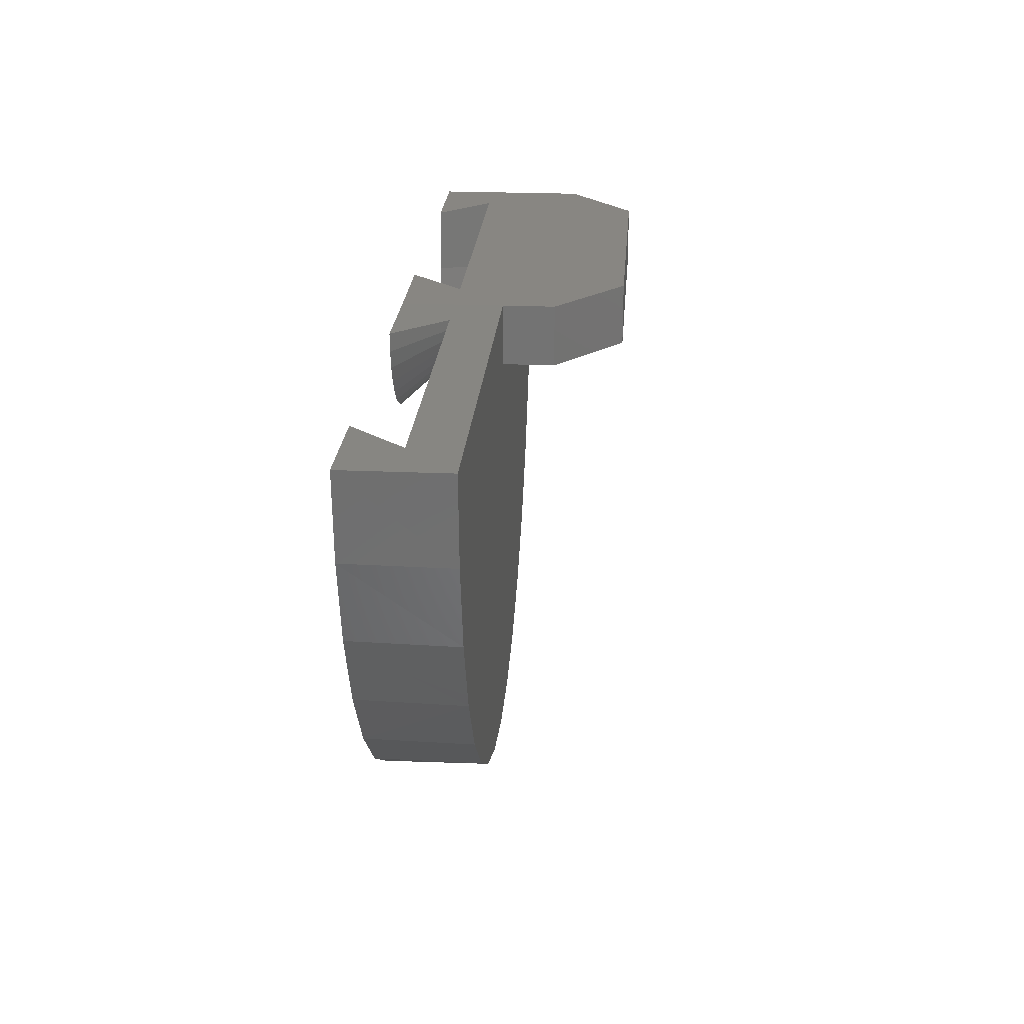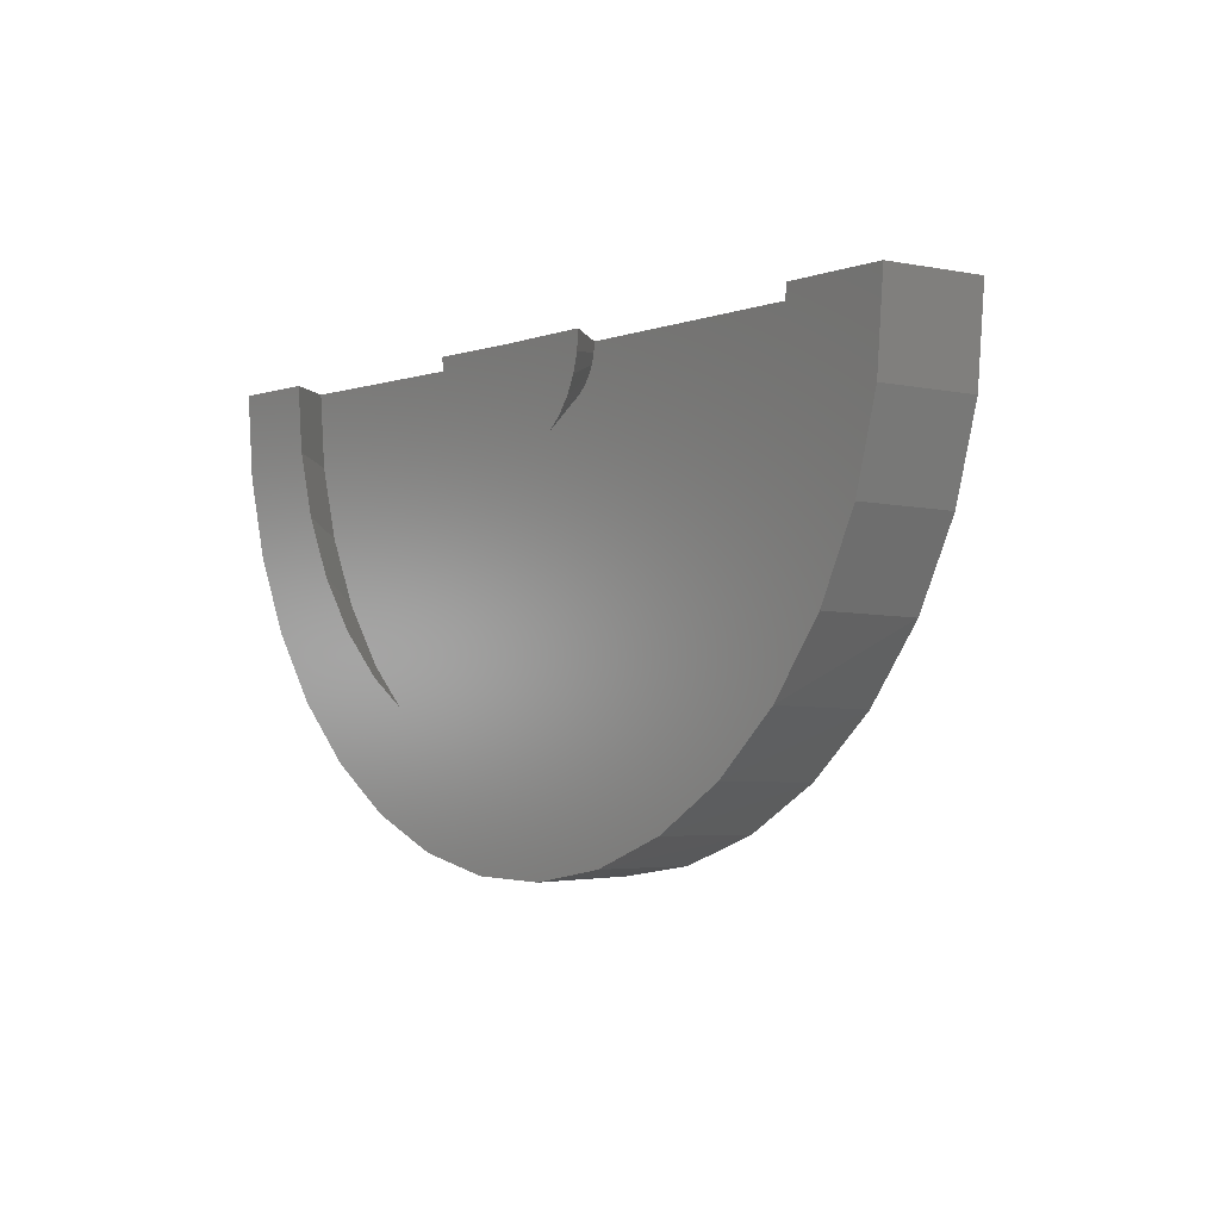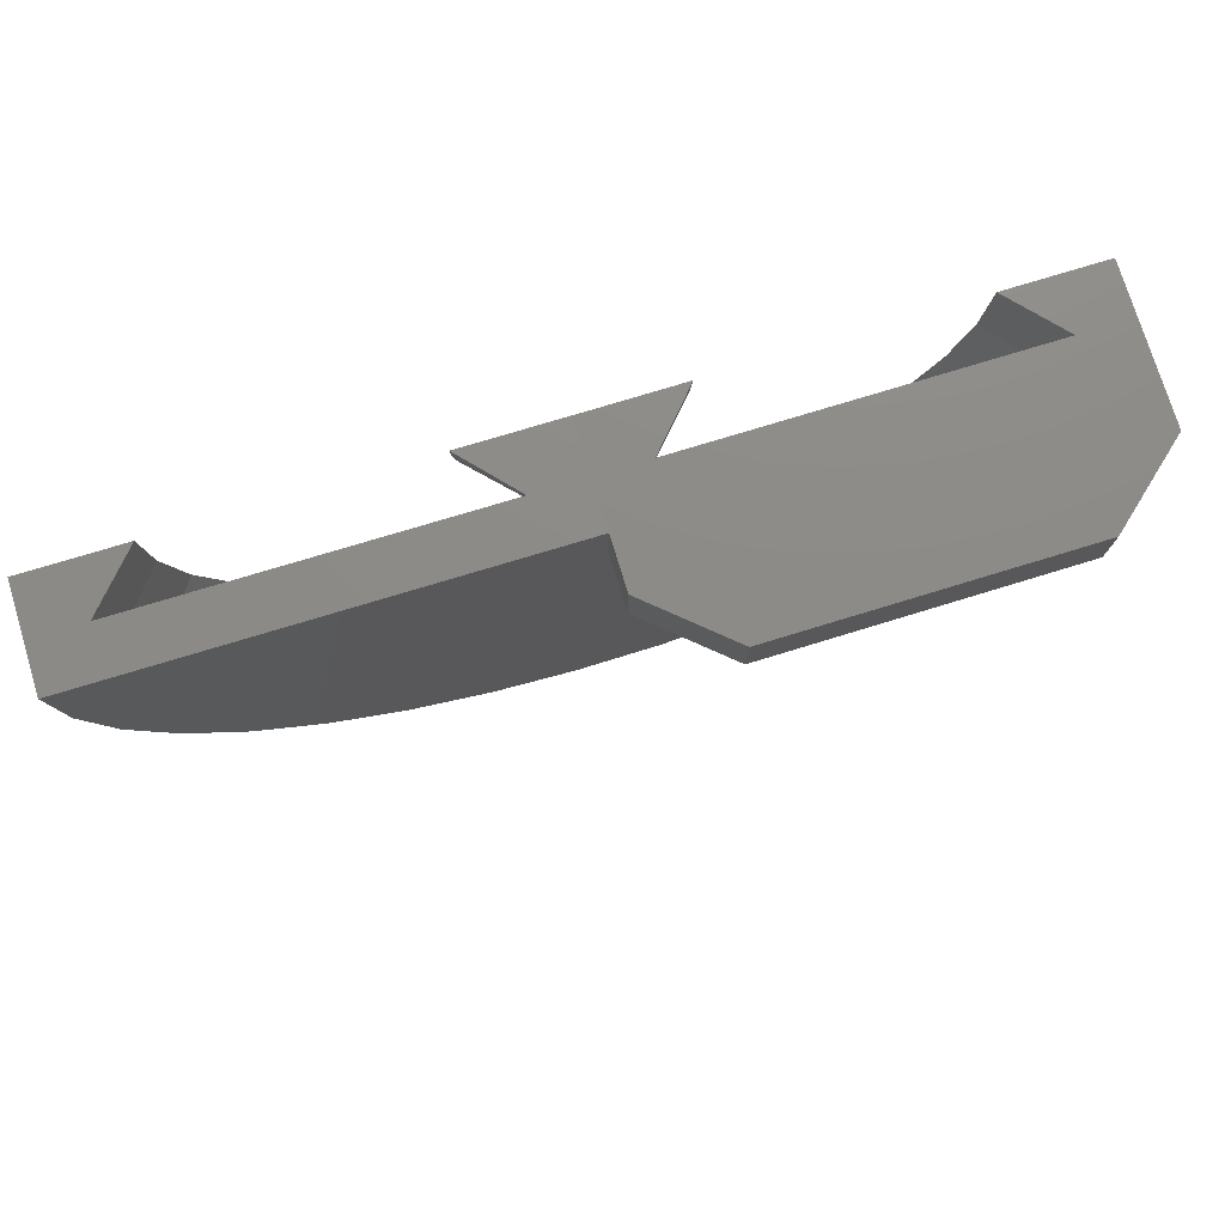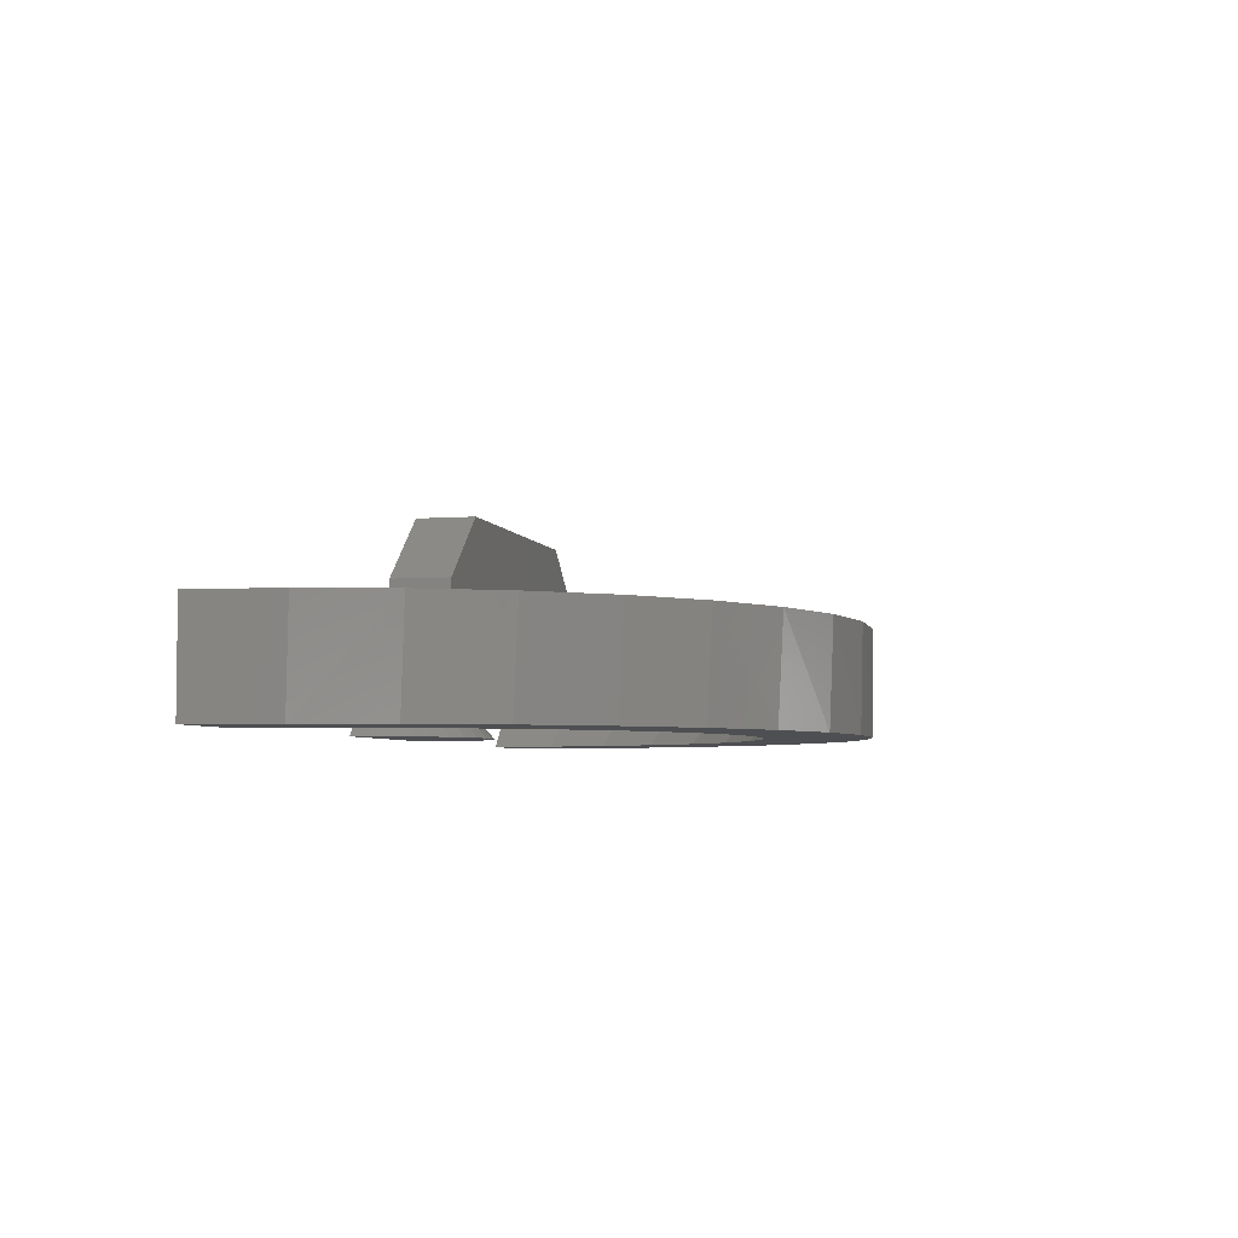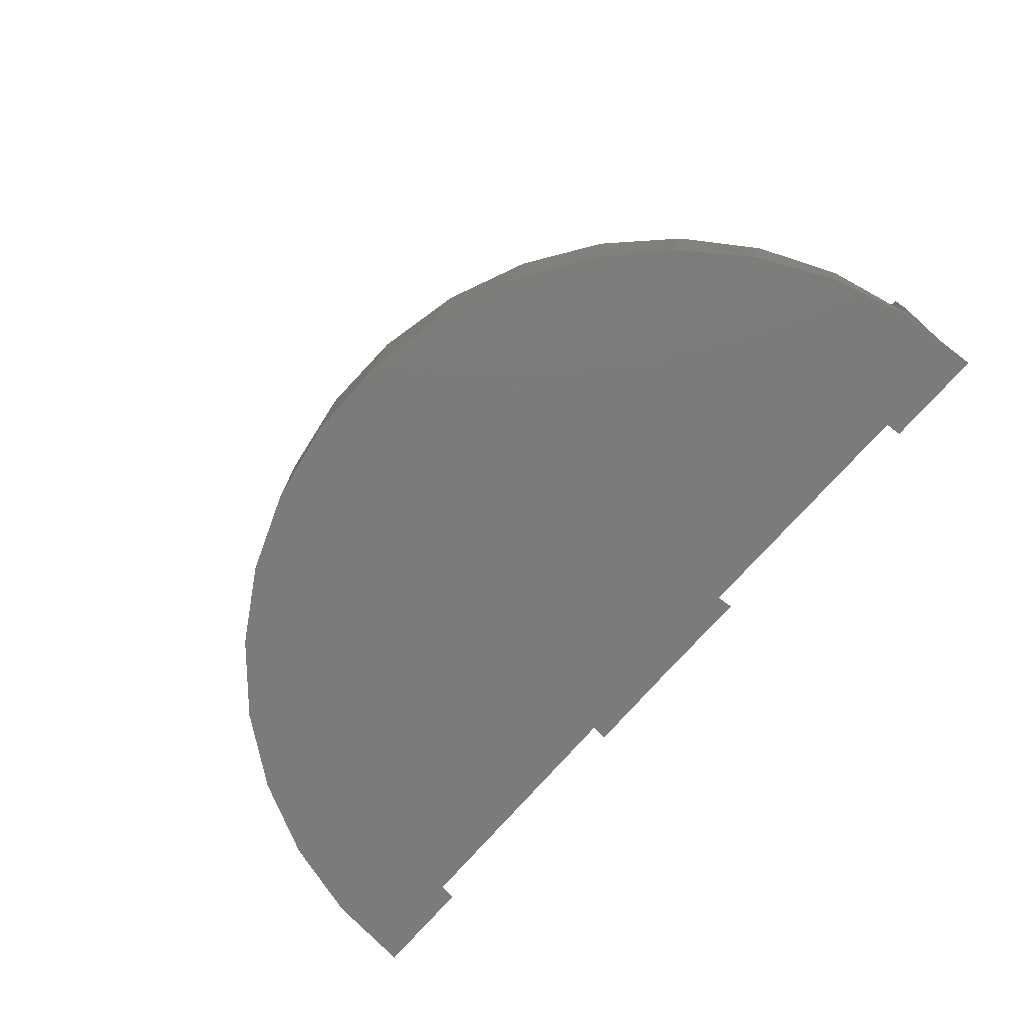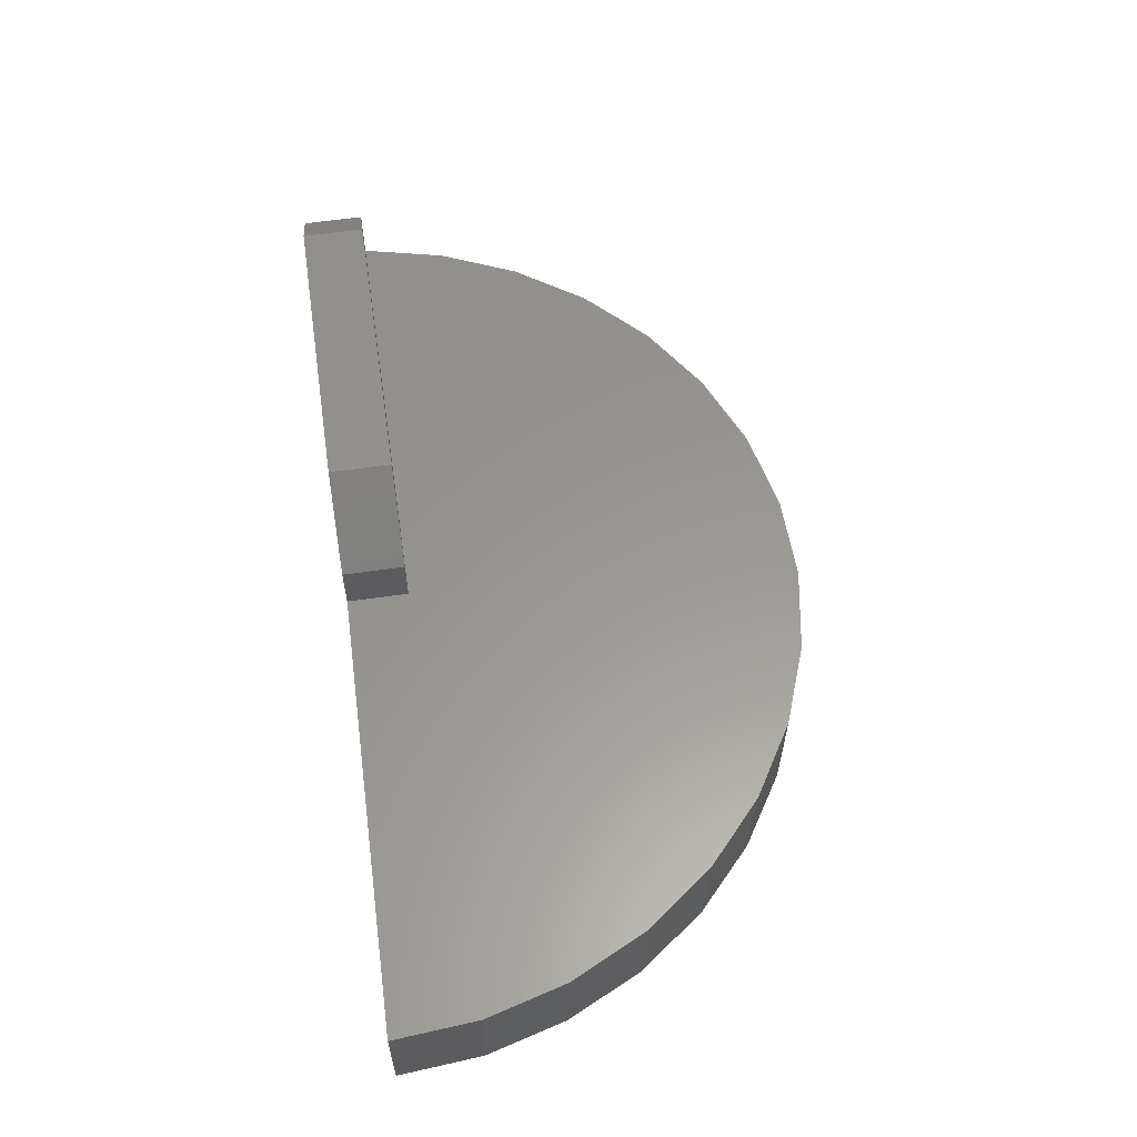
<metadata>
{"format":"stl","ext":"stl","renderer":"f3d","projection":"perspective","resolution":1024,"background":"white","views":[{"elev":23.5,"azim":-85.8,"up":"+Y"},{"elev":-1.7,"azim":-127.4,"up":"+Y"},{"elev":76.2,"azim":-17.0,"up":"+Y"},{"elev":-4.6,"azim":-76.6,"up":"+Z"},{"elev":-74.8,"azim":48.1,"up":"+Z"},{"elev":58.7,"azim":-98.5,"up":"+Z"}]}
</metadata>
<code>
# stl→obj: 124 verts, 244 faces
v 0.5842 0 -4.271e-17
v 0.6632 0 0.08684
v 0.75 0 -4.592e-17
v 0.75 -2.549e-33 0.1641
v 0.08684 0 0.08684
v 5.318e-18 0 0.08684
v 0 0 0.1641
v 0 0 0
v 0.1658 0 -1.015e-17
v 0.75 0 0.2509
v 0.1263 0 0.3614
v 0.6237 0 0.3614
v 1.486e-18 0 0.2509
v 0.75 0 0.1658
v 1.057e-19 0 0.1658
v 0.1263 -0.1016 0.3614
v 5.318e-18 -0.1016 0.2509
v 0.6237 -0.1016 0.3614
v 0.75 -0.1016 0.2509
v 0.75 -0.1016 0.1641
v 0.7431 -0.1016 0.1641
v 1.057e-19 -0.1016 0.1658
v 0.7431 -0.1016 0.1658
v -0.638 -0.3943 0.1658
v -0.559 -0.5 6.198e-17
v -0.5527 -0.5069 0.1658
v -0.4572 -0.5946 5.575e-17
v -0.4479 -0.6016 0.1658
v -0.3396 -0.6687 4.855e-17
v -0.3271 -0.6749 0.1658
v -0.2105 -0.7199 4.064e-17
v -0.1948 -0.7243 0.1658
v -0.07407 -0.7463 3.229e-17
v -0.05551 -0.7479 0.1658
v 0.06487 -0.7472 2.378e-17
v 0.08573 -0.7451 0.1658
v 0.2016 -0.7224 1.541e-17
v 0.2239 -0.7158 0.1658
v 0.3314 -0.6728 7.464e-18
v 0.3542 -0.6611 0.1658
v 0.4498 -0.6001 2.13e-19
v 0.4719 -0.583 0.1658
v 0.5528 -0.5069 -6.093e-18
v 0.5728 -0.4842 0.1658
v 0.6368 -0.3962 -1.124e-17
v 0.6534 -0.3682 0.1658
v 0.699 -0.2719 -1.504e-17
v 0.7109 -0.2391 0.1658
v 0.7371 -0.1383 -1.738e-17
v -0.7499 0.00924 0.1658
v -0.7499 0.00924 8.273e-17
v -0.7384 -0.1315 0.1658
v -0.7388 -0.1293 7.299e-17
v -0.7006 -0.2677 0.1658
v -0.7023 -0.2633 7.076e-17
v -0.6416 -0.3883 6.704e-17
v -0.6631 0.00817 0.08684
v -0.5842 0.007197 6.564e-17
v -0.08684 0.00107 0.08684
v -0.1658 0.002042 4.696e-17
v -0.4354 -0.3895 5.442e-17
v -0.3561 -0.4631 4.956e-17
v 0.05053 -0.582 2.466e-17
v 0.157 -0.5627 1.814e-17
v -0.1639 -0.5607 3.779e-17
v -0.0577 -0.5814 3.129e-17
v -0.2646 -0.5209 4.396e-17
v -0.4998 -0.3025 5.836e-17
v -0.547 -0.2051 6.125e-17
v -0.5755 -0.1007 6.299e-17
v 0.2581 -0.5241 1.195e-17
v 0.3504 -0.4675 6.301e-18
v 0.4306 -0.3948 1.389e-18
v 0.496 -0.3086 -2.618e-18
v 0.5445 -0.2118 -5.583e-18
v 0.5742 -0.1078 -7.403e-18
v 0.1782 -0.6388 0.08684
v 0.293 -0.5949 0.08684
v -0.5673 -0.3434 0.08684
v -0.4943 -0.4421 0.08684
v -0.6209 -0.2328 0.08684
v -0.6532 -0.1143 0.08684
v 0.618 -0.2405 0.08684
v 0.5631 -0.3503 0.08684
v 0.4888 -0.4482 0.08684
v 0.6518 -0.1223 0.08684
v -0.1861 -0.6365 0.08684
v -0.3003 -0.5913 0.08684
v -0.4042 -0.5257 0.08684
v -0.06549 -0.6599 0.08684
v 0.05736 -0.6607 0.08684
v 0.3977 -0.5307 0.08684
v -0.08554 -0.01497 0.08684
v -0.08131 -0.03049 0.08684
v -0.07429 -0.04497 0.08684
v -0.06473 -0.0579 0.08684
v -0.05293 -0.06884 0.08684
v -0.03933 -0.07743 0.08684
v -0.02437 -0.08335 0.08684
v -0.008577 -0.08642 0.08684
v 0.007511 -0.08652 0.08684
v 0.06401 -0.05869 0.08684
v 0.07374 -0.04588 0.08684
v 0.08093 -0.03149 0.08684
v 0.08535 -0.01602 0.08684
v 0.02334 -0.08365 0.08684
v 0.03837 -0.07791 0.08684
v 0.05208 -0.06949 0.08684
v -0.07508 -0.1478 -2.776e-17
v -0.04652 -0.1591 -2.776e-17
v 0.1222 -0.112 -4.163e-17
v 0.1408 -0.08758 -4.163e-17
v 0.1545 -0.06011 -4.163e-17
v 0.1629 -0.03058 -4.163e-17
v -0.1236 -0.1105 -1.388e-17
v -0.1418 -0.08584 -1.388e-17
v -0.1552 -0.05821 -1.388e-17
v -0.1633 -0.02857 -1.388e-17
v 0.09943 -0.1327 -2.776e-17
v 0.07325 -0.1487 -2.776e-17
v 0.04456 -0.1597 -2.776e-17
v -0.01637 -0.165 -2.776e-17
v 0.01434 -0.1652 -2.776e-17
v -0.1011 -0.1314 -2.776e-17
f 1 2 3
f 4 3 2
f 4 2 5
f 4 5 6
f 4 6 7
f 8 6 9
f 9 6 5
f 10 11 12
f 11 10 13
f 13 10 14
f 13 14 15
f 15 14 4
f 15 4 7
f 16 11 17
f 17 11 13
f 18 12 16
f 16 12 11
f 19 10 18
f 18 10 12
f 4 20 21
f 13 15 17
f 17 15 22
f 20 23 21
f 20 19 23
f 18 16 19
f 19 16 17
f 19 17 23
f 23 17 22
f 24 25 26
f 26 25 27
f 26 27 28
f 28 27 29
f 28 29 30
f 30 29 31
f 30 31 32
f 32 31 33
f 32 33 34
f 34 33 35
f 34 35 36
f 36 35 37
f 36 37 38
f 38 37 39
f 38 39 40
f 40 39 41
f 40 41 42
f 42 41 43
f 42 43 44
f 44 43 45
f 44 45 46
f 46 45 47
f 46 47 48
f 48 47 49
f 21 23 48
f 21 48 49
f 21 49 3
f 21 3 4
f 50 51 52
f 52 51 53
f 52 53 54
f 54 53 55
f 54 55 24
f 24 55 56
f 24 56 25
f 22 52 23
f 23 52 54
f 23 54 48
f 48 54 24
f 48 24 46
f 46 24 26
f 46 26 44
f 44 26 28
f 44 28 42
f 42 28 30
f 42 30 40
f 40 30 32
f 40 32 38
f 38 32 34
f 38 34 36
f 15 50 22
f 22 50 52
f 7 50 15
f 57 58 51
f 57 51 50
f 57 50 7
f 59 57 7
f 59 7 6
f 59 6 8
f 59 8 60
f 4 19 20
f 4 14 19
f 19 14 10
f 56 61 62
f 41 63 64
f 27 25 65
f 27 65 66
f 27 66 63
f 27 63 41
f 27 41 39
f 27 39 29
f 35 33 37
f 37 33 31
f 37 31 39
f 39 31 29
f 56 62 25
f 25 62 67
f 25 67 65
f 61 56 68
f 68 56 55
f 68 55 69
f 69 55 53
f 69 53 70
f 51 58 53
f 53 58 70
f 41 64 43
f 43 64 71
f 43 71 45
f 45 71 72
f 45 72 73
f 45 73 47
f 47 73 74
f 47 74 49
f 49 74 75
f 49 75 76
f 76 1 49
f 49 1 3
f 77 78 64
f 69 79 68
f 68 79 80
f 68 80 61
f 79 69 81
f 81 69 70
f 81 70 82
f 82 70 58
f 82 58 57
f 83 74 84
f 84 74 73
f 84 73 85
f 74 83 75
f 75 83 86
f 75 86 76
f 76 86 2
f 76 2 1
f 87 67 88
f 88 67 62
f 88 62 89
f 89 62 61
f 89 61 80
f 67 87 65
f 65 87 90
f 65 90 66
f 66 90 91
f 66 91 63
f 63 91 77
f 63 77 64
f 64 78 71
f 71 78 92
f 71 92 72
f 72 92 85
f 72 85 73
f 57 59 93
f 57 93 94
f 57 94 95
f 57 95 96
f 82 57 96
f 82 96 97
f 82 97 98
f 82 98 99
f 82 99 100
f 82 100 101
f 82 101 86
f 82 86 83
f 82 83 81
f 2 102 103
f 2 103 104
f 2 104 105
f 2 105 5
f 86 101 106
f 86 106 107
f 86 107 108
f 86 108 102
f 86 102 2
f 91 90 77
f 77 90 87
f 77 87 78
f 78 87 88
f 78 88 92
f 92 88 89
f 92 89 85
f 85 89 80
f 85 80 84
f 84 80 79
f 84 79 83
f 83 79 81
f 99 109 110
f 102 111 103
f 103 111 112
f 103 112 104
f 104 112 113
f 104 113 105
f 105 113 114
f 105 114 5
f 5 114 9
f 115 96 116
f 116 96 95
f 116 95 117
f 117 95 94
f 117 94 118
f 118 94 93
f 118 93 60
f 60 93 59
f 111 102 119
f 119 102 108
f 119 108 120
f 120 108 107
f 120 107 121
f 99 110 100
f 100 110 122
f 100 122 101
f 101 122 123
f 101 123 106
f 106 123 121
f 106 121 107
f 96 115 97
f 97 115 124
f 97 124 98
f 98 124 109
f 98 109 99
f 123 122 110
f 123 110 121
f 121 110 109
f 118 60 8
f 118 8 9
f 118 9 114
f 118 114 113
f 118 113 117
f 117 113 116
f 116 113 112
f 116 112 115
f 115 112 111
f 115 111 124
f 124 111 119
f 124 119 109
f 109 119 120
f 109 120 121

</code>
